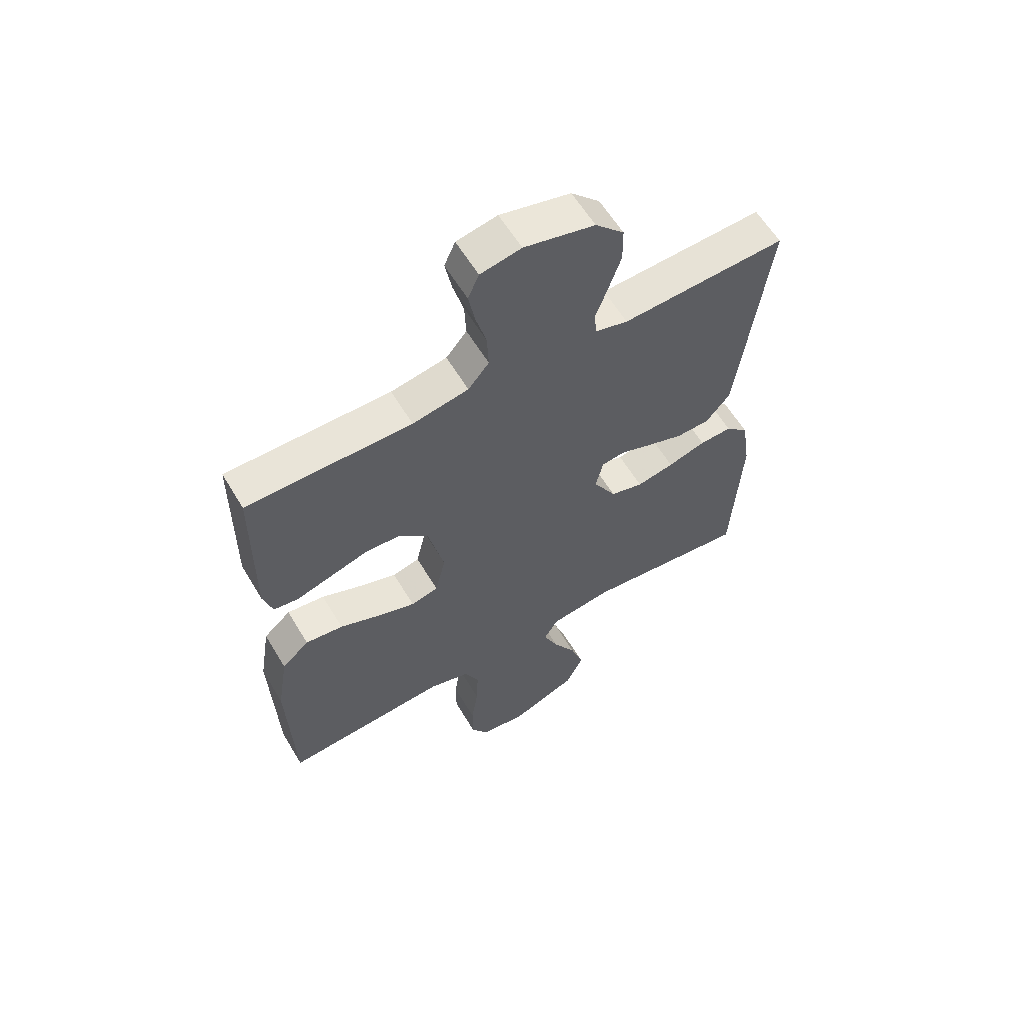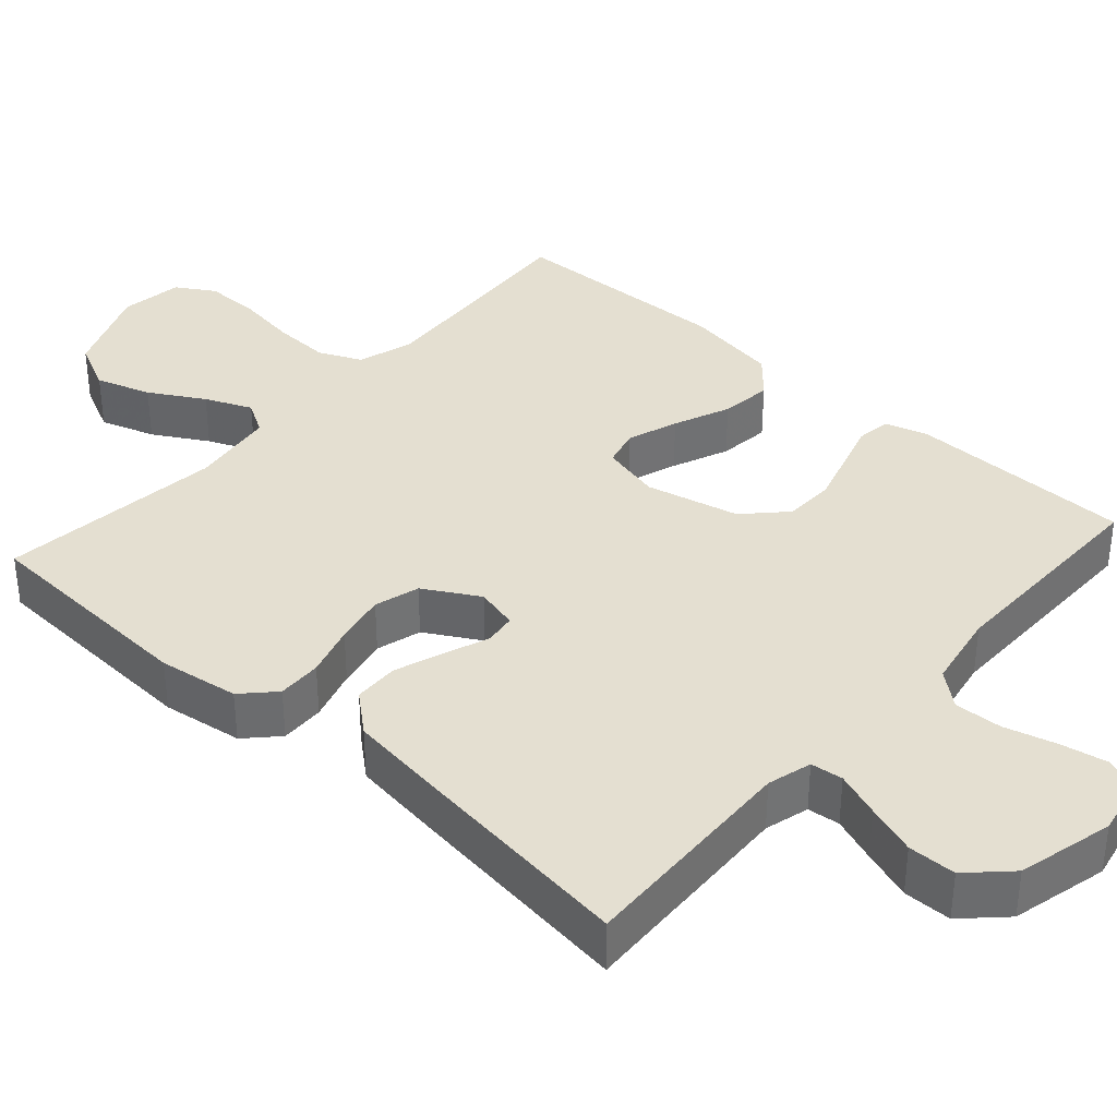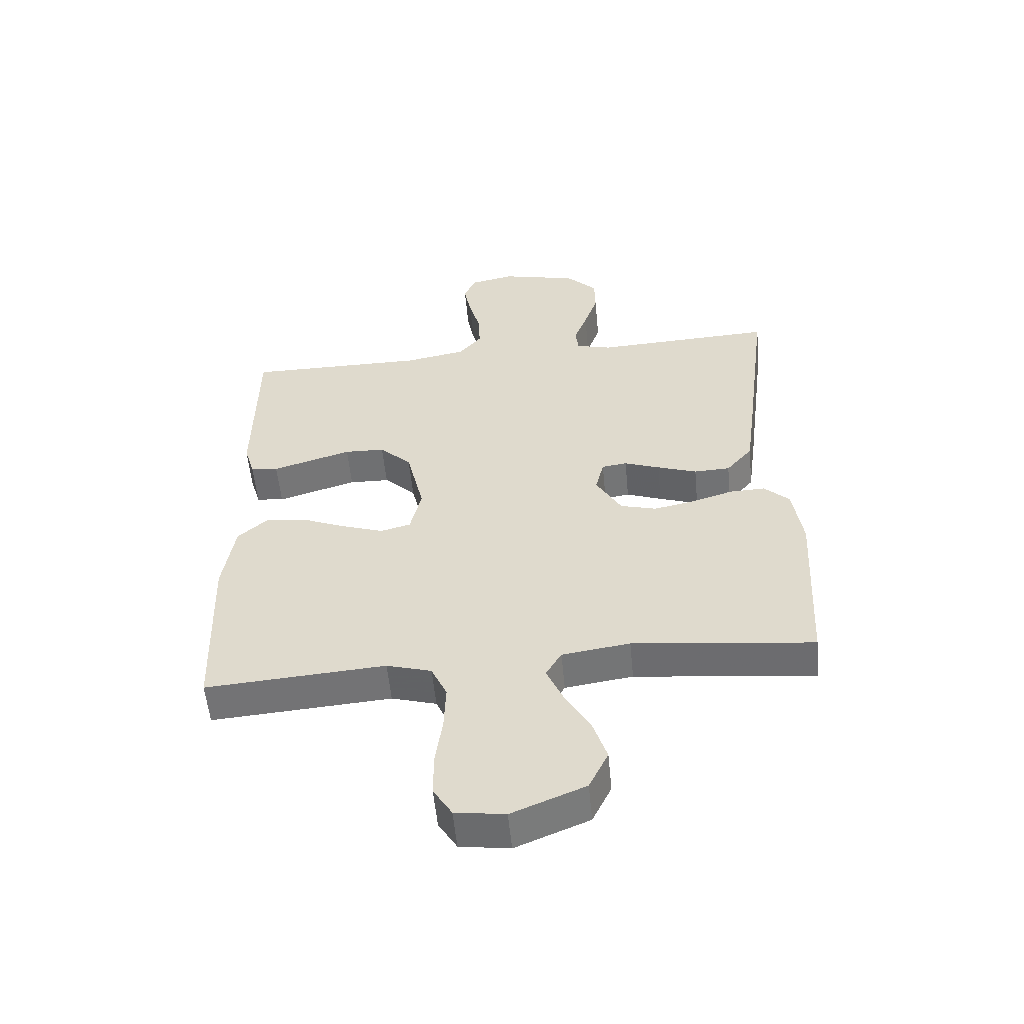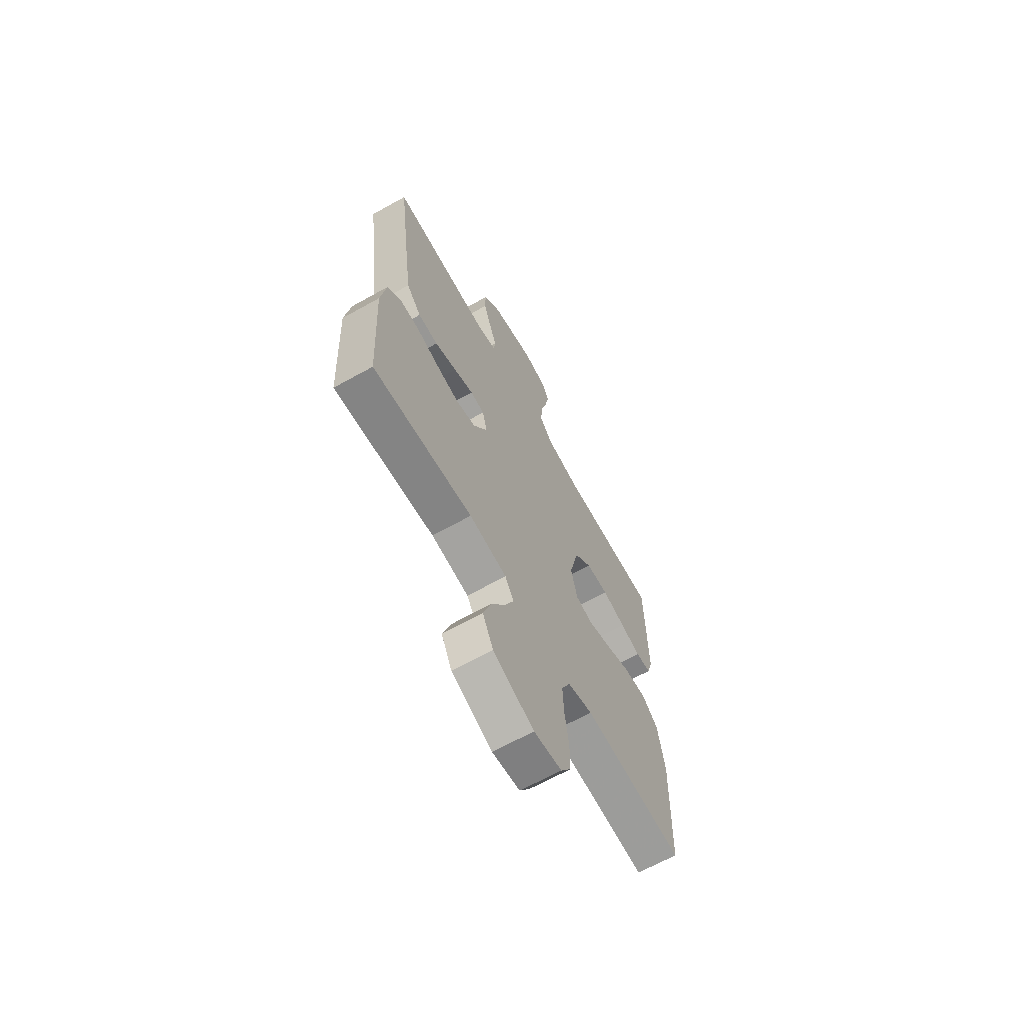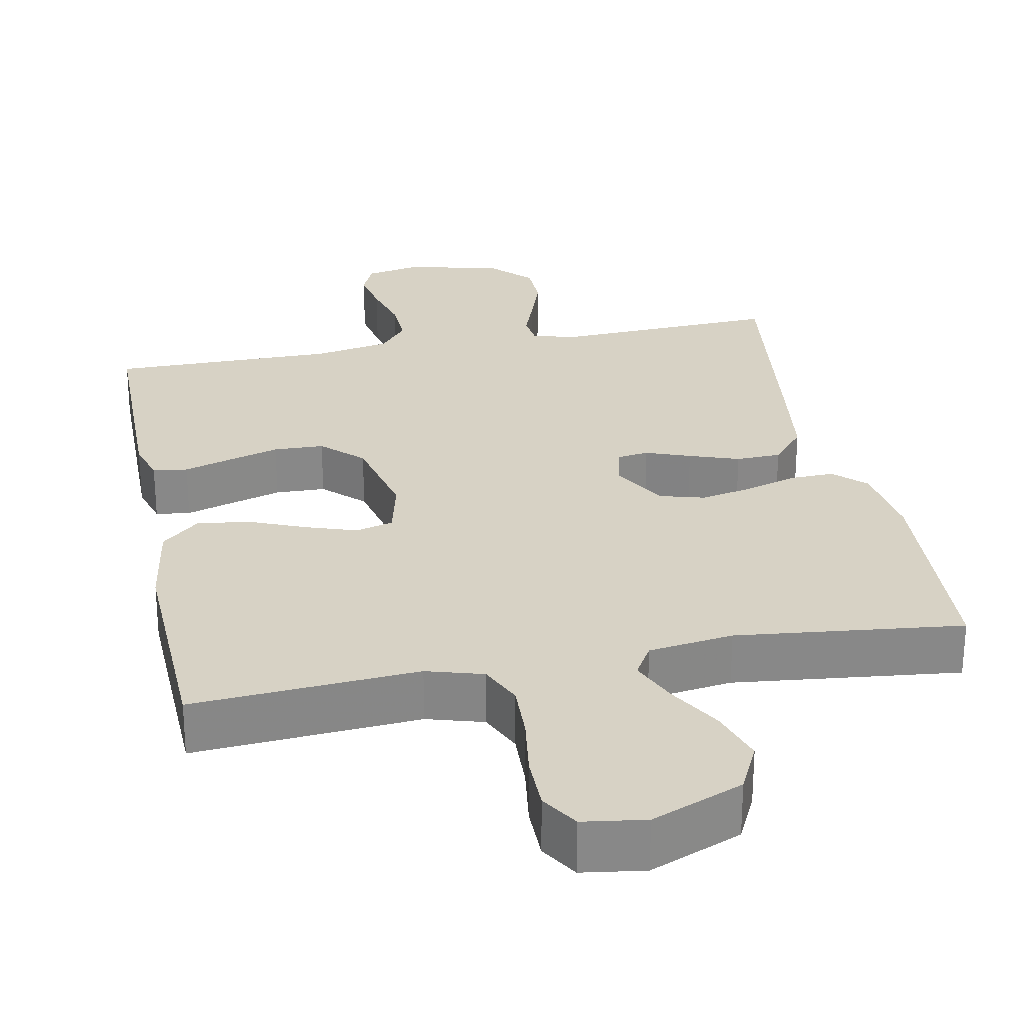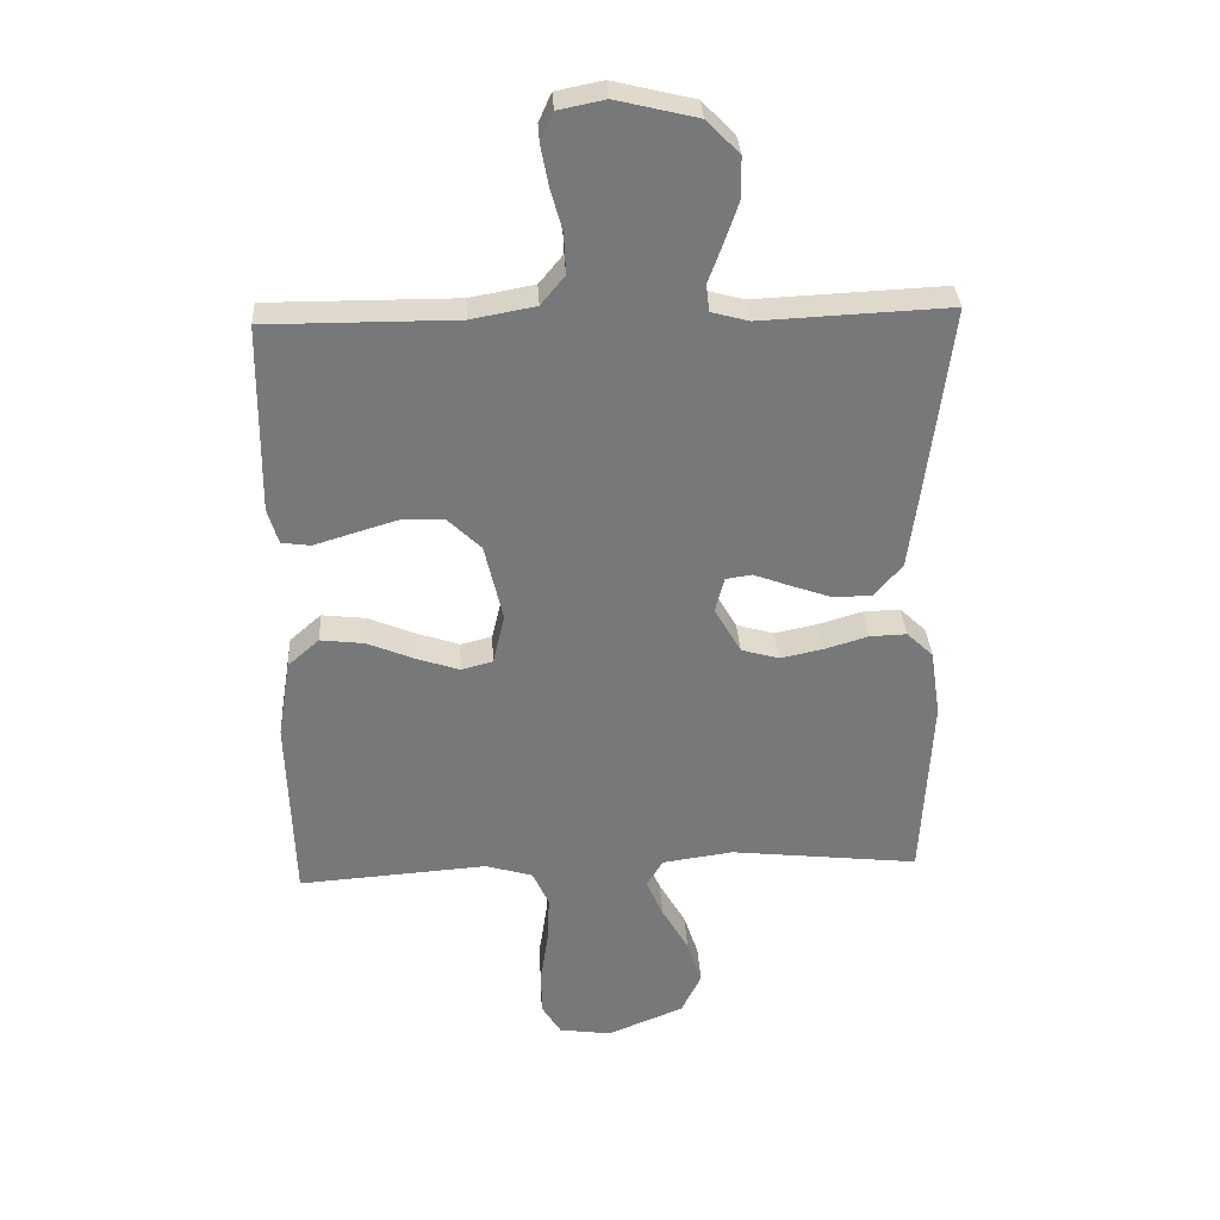
<metadata>
{"format":"obj","ext":"obj","renderer":"f3d","projection":"perspective","resolution":1024,"background":"white","views":[{"elev":60.2,"azim":149.2,"up":"+Z"},{"elev":36.7,"azim":-48.2,"up":"+Y"},{"elev":-55.2,"azim":-174.6,"up":"+Z"},{"elev":-66.6,"azim":-60.8,"up":"+Z"},{"elev":27.6,"azim":168.9,"up":"+Y"},{"elev":32.9,"azim":176.8,"up":"+Z"}]}
</metadata>
<code>
v 0.5 0.07 -0.5
v 0.2 0.07 -0.478
v 0.125 0.07 -0.5
v 0.099 0.07 -0.557
v 0.102 0.07 -0.633
v 0.114 0.07 -0.715
v 0.114 0.07 -0.788
v 0.083 0.07 -0.838
v 0 0.07 -0.85
v -0.122 0.07 -0.8
v -0.154 0.07 -0.734
v -0.13 0.07 -0.661
v -0.088 0.07 -0.589
v -0.061 0.07 -0.527
v -0.087 0.07 -0.483
v -0.2 0.07 -0.467
v -0.5 0.07 -0.5
v -0.516 0.07 -0.2
v -0.5 0.07 -0.093
v -0.458 0.07 -0.053
v -0.399 0.07 -0.055
v -0.33 0.07 -0.076
v -0.262 0.07 -0.09
v -0.202 0.07 -0.073
v -0.16 0.07 0
v -0.174 0.07 0.057
v -0.216 0.07 0.063
v -0.275 0.07 0.041
v -0.341 0.07 0.018
v -0.401 0.07 0.02
v -0.445 0.07 0.072
v -0.462 0.07 0.2
v -0.5 0.07 0.5
v -0.2 0.07 0.486
v -0.141 0.07 0.502
v -0.136 0.07 0.545
v -0.158 0.07 0.605
v -0.181 0.07 0.672
v -0.18 0.07 0.736
v -0.128 0.07 0.789
v 0 0.07 0.82
v 0.074 0.07 0.805
v 0.094 0.07 0.76
v 0.082 0.07 0.697
v 0.063 0.07 0.628
v 0.06 0.07 0.564
v 0.098 0.07 0.518
v 0.2 0.07 0.499
v 0.5 0.07 0.5
v 0.503 0.07 0.2
v 0.486 0.07 0.143
v 0.44 0.07 0.137
v 0.378 0.07 0.156
v 0.308 0.07 0.177
v 0.241 0.07 0.175
v 0.188 0.07 0.124
v 0.159 0.07 0
v 0.178 0.07 -0.08
v 0.228 0.07 -0.093
v 0.296 0.07 -0.07
v 0.371 0.07 -0.039
v 0.44 0.07 -0.031
v 0.49 0.07 -0.075
v 0.51 0.07 -0.2
v 0.5 0 -0.5
v 0.2 0 -0.478
v 0.125 0 -0.5
v 0.099 0 -0.557
v 0.102 0 -0.633
v 0.114 0 -0.715
v 0.114 0 -0.788
v 0.083 0 -0.838
v 0 0 -0.85
v -0.122 0 -0.8
v -0.154 0 -0.734
v -0.13 0 -0.661
v -0.088 0 -0.589
v -0.061 0 -0.527
v -0.087 0 -0.483
v -0.2 0 -0.467
v -0.5 0 -0.5
v -0.516 0 -0.2
v -0.5 0 -0.093
v -0.458 0 -0.053
v -0.399 0 -0.055
v -0.33 0 -0.076
v -0.262 0 -0.09
v -0.202 0 -0.073
v -0.16 0 0
v -0.174 0 0.057
v -0.216 0 0.063
v -0.275 0 0.041
v -0.341 0 0.018
v -0.401 0 0.02
v -0.445 0 0.072
v -0.462 0 0.2
v -0.5 0 0.5
v -0.2 0 0.486
v -0.141 0 0.502
v -0.136 0 0.545
v -0.158 0 0.605
v -0.181 0 0.672
v -0.18 0 0.736
v -0.128 0 0.789
v 0 0 0.82
v 0.074 0 0.805
v 0.094 0 0.76
v 0.082 0 0.697
v 0.063 0 0.628
v 0.06 0 0.564
v 0.098 0 0.518
v 0.2 0 0.499
v 0.5 0 0.5
v 0.503 0 0.2
v 0.486 0 0.143
v 0.44 0 0.137
v 0.378 0 0.156
v 0.308 0 0.177
v 0.241 0 0.175
v 0.188 0 0.124
v 0.159 0 0
v 0.178 0 -0.08
v 0.228 0 -0.093
v 0.296 0 -0.07
v 0.371 0 -0.039
v 0.44 0 -0.031
v 0.49 0 -0.075
v 0.51 0 -0.2
f 64 1 2
f 63 64 2
f 62 63 2
f 61 62 2
f 60 61 2
f 59 60 2 3
f 58 59 3 4
f 57 58 4
f 51 52 53
f 50 51 53
f 49 50 53
f 48 49 53
f 47 48 53 54
f 46 47 54 55
f 43 44 45
f 42 43 45
f 41 42 45
f 40 41 45
f 39 40 45
f 38 39 45
f 37 38 45
f 36 37 45
f 35 36 45 46
f 32 33 34
f 31 32 34
f 30 31 34
f 29 30 34
f 28 29 34
f 27 28 34
f 26 27 34 35
f 46 55 56
f 35 46 56
f 26 35 56
f 25 26 56
f 20 21 22
f 19 20 22
f 18 19 22
f 17 18 22
f 16 17 22
f 15 16 22 23
f 14 15 23 24
f 11 12 13
f 10 11 13
f 9 10 13
f 8 9 13
f 7 8 13
f 6 7 13
f 5 6 13
f 4 5 13 14
f 14 24 25
f 4 14 25
f 57 4 25
f 25 56 57
f 66 65 128
f 66 128 127
f 66 127 126
f 66 126 125
f 66 125 124
f 67 66 124 123
f 68 67 123 122
f 68 122 121
f 117 116 115
f 117 115 114
f 117 114 113
f 117 113 112
f 118 117 112 111
f 119 118 111 110
f 109 108 107
f 109 107 106
f 109 106 105
f 109 105 104
f 109 104 103
f 109 103 102
f 109 102 101
f 109 101 100
f 110 109 100 99
f 98 97 96
f 98 96 95
f 98 95 94
f 98 94 93
f 98 93 92
f 98 92 91
f 99 98 91 90
f 120 119 110
f 120 110 99
f 120 99 90
f 120 90 89
f 86 85 84
f 86 84 83
f 86 83 82
f 86 82 81
f 86 81 80
f 87 86 80 79
f 88 87 79 78
f 77 76 75
f 77 75 74
f 77 74 73
f 77 73 72
f 77 72 71
f 77 71 70
f 77 70 69
f 78 77 69 68
f 89 88 78
f 89 78 68
f 89 68 121
f 121 120 89
f 1 65 66 2
f 2 66 67 3
f 3 67 68 4
f 4 68 69 5
f 5 69 70 6
f 6 70 71 7
f 7 71 72 8
f 8 72 73 9
f 9 73 74 10
f 10 74 75 11
f 11 75 76 12
f 12 76 77 13
f 13 77 78 14
f 14 78 79 15
f 15 79 80 16
f 16 80 81 17
f 17 81 82 18
f 18 82 83 19
f 19 83 84 20
f 20 84 85 21
f 21 85 86 22
f 22 86 87 23
f 23 87 88 24
f 24 88 89 25
f 25 89 90 26
f 26 90 91 27
f 27 91 92 28
f 28 92 93 29
f 29 93 94 30
f 30 94 95 31
f 31 95 96 32
f 32 96 97 33
f 33 97 98 34
f 34 98 99 35
f 35 99 100 36
f 36 100 101 37
f 37 101 102 38
f 38 102 103 39
f 39 103 104 40
f 40 104 105 41
f 41 105 106 42
f 42 106 107 43
f 43 107 108 44
f 44 108 109 45
f 45 109 110 46
f 46 110 111 47
f 47 111 112 48
f 48 112 113 49
f 49 113 114 50
f 50 114 115 51
f 51 115 116 52
f 52 116 117 53
f 53 117 118 54
f 54 118 119 55
f 55 119 120 56
f 56 120 121 57
f 57 121 122 58
f 58 122 123 59
f 59 123 124 60
f 60 124 125 61
f 61 125 126 62
f 62 126 127 63
f 63 127 128 64
f 64 128 65 1

</code>
